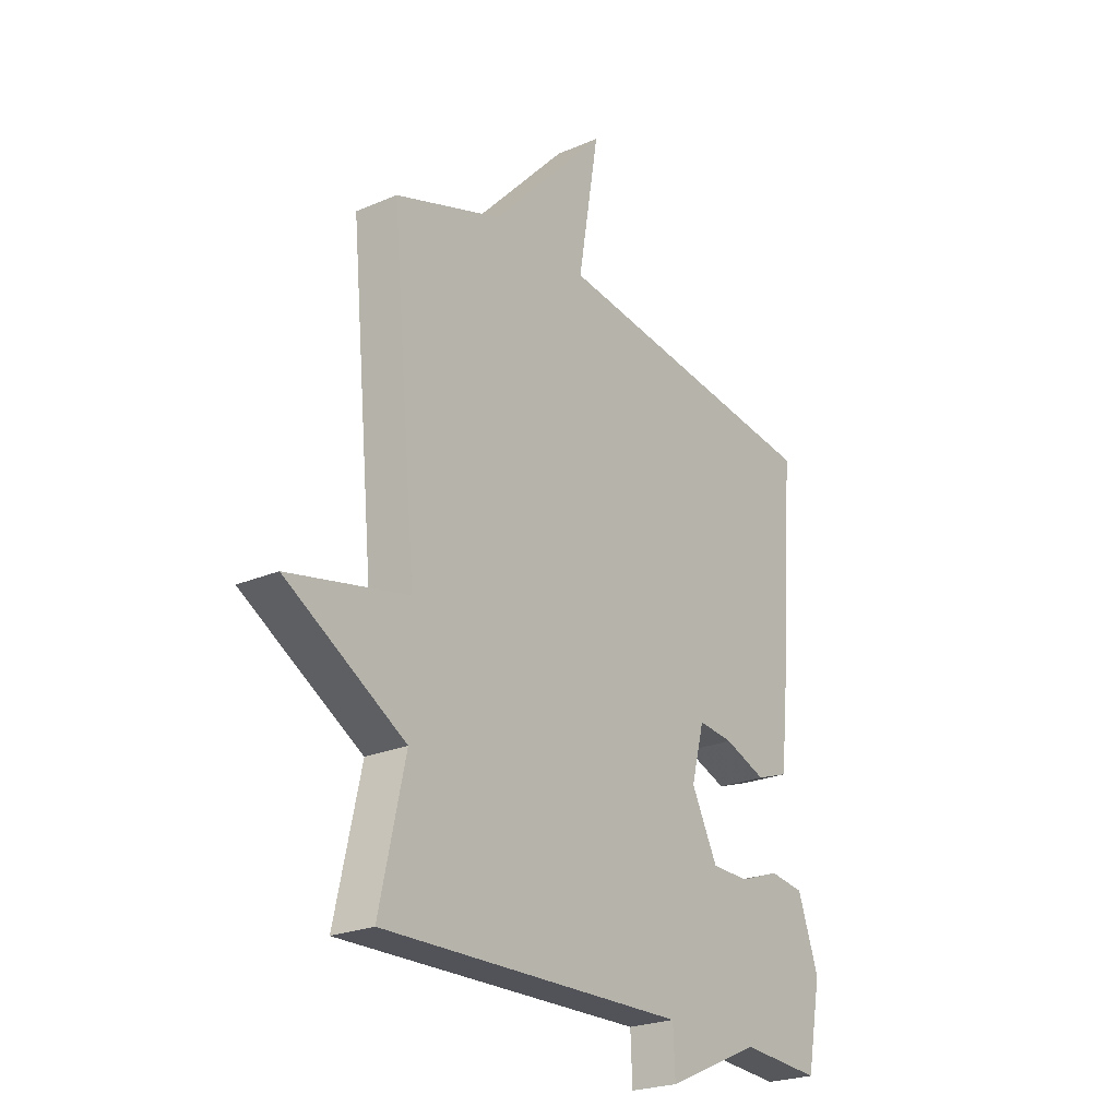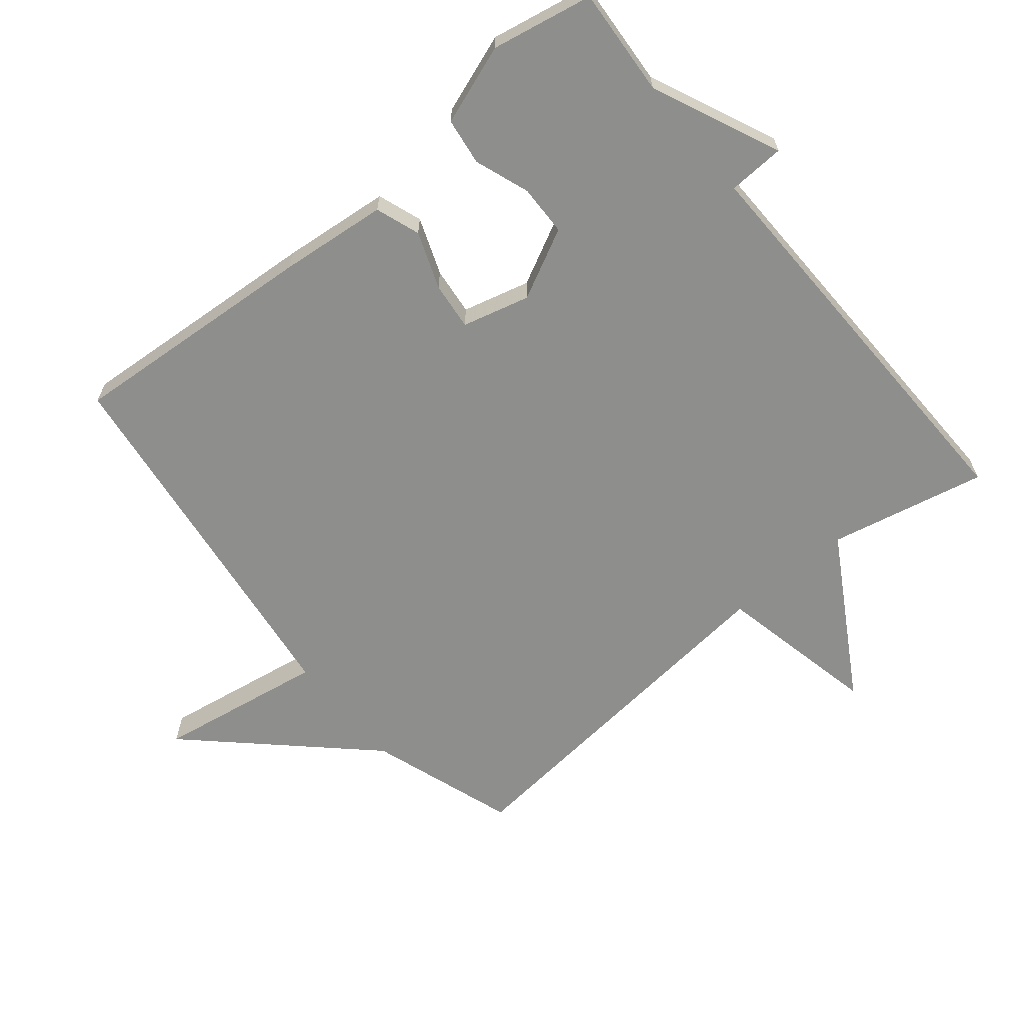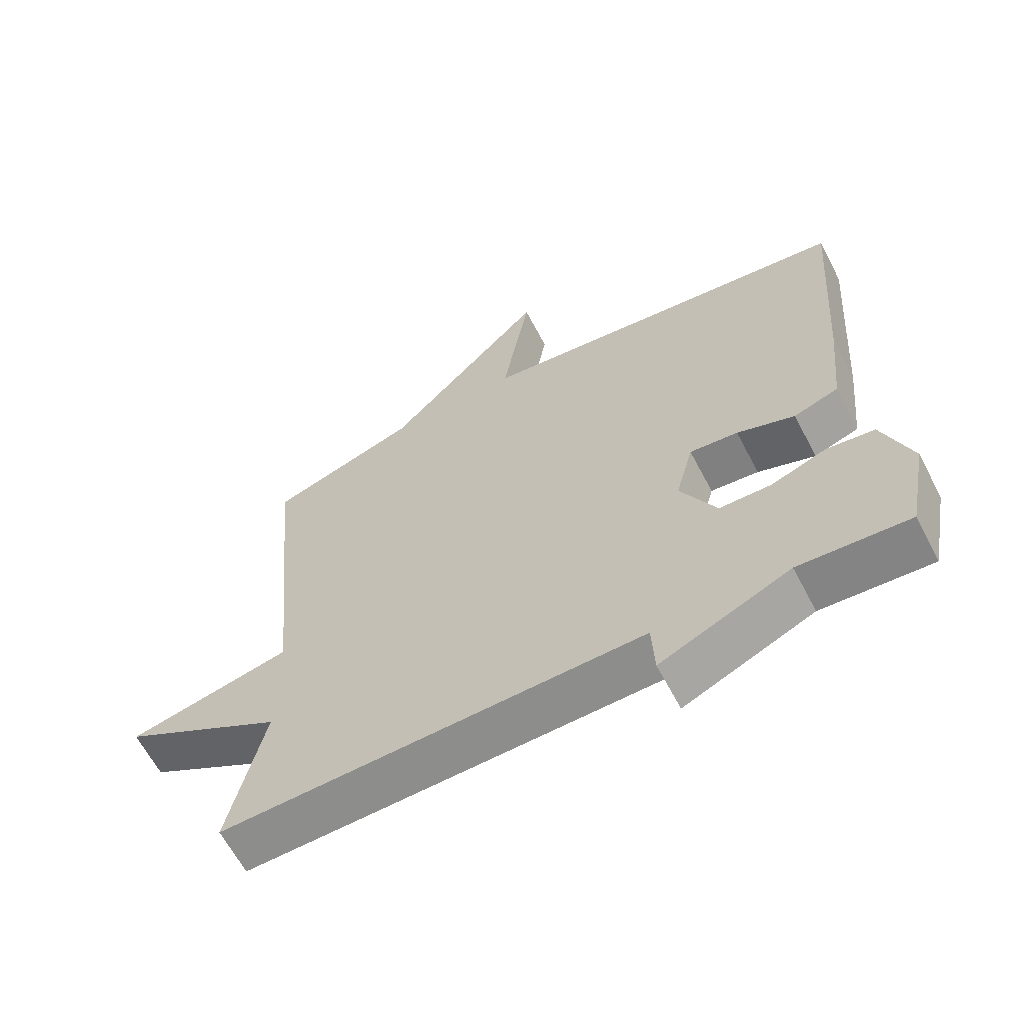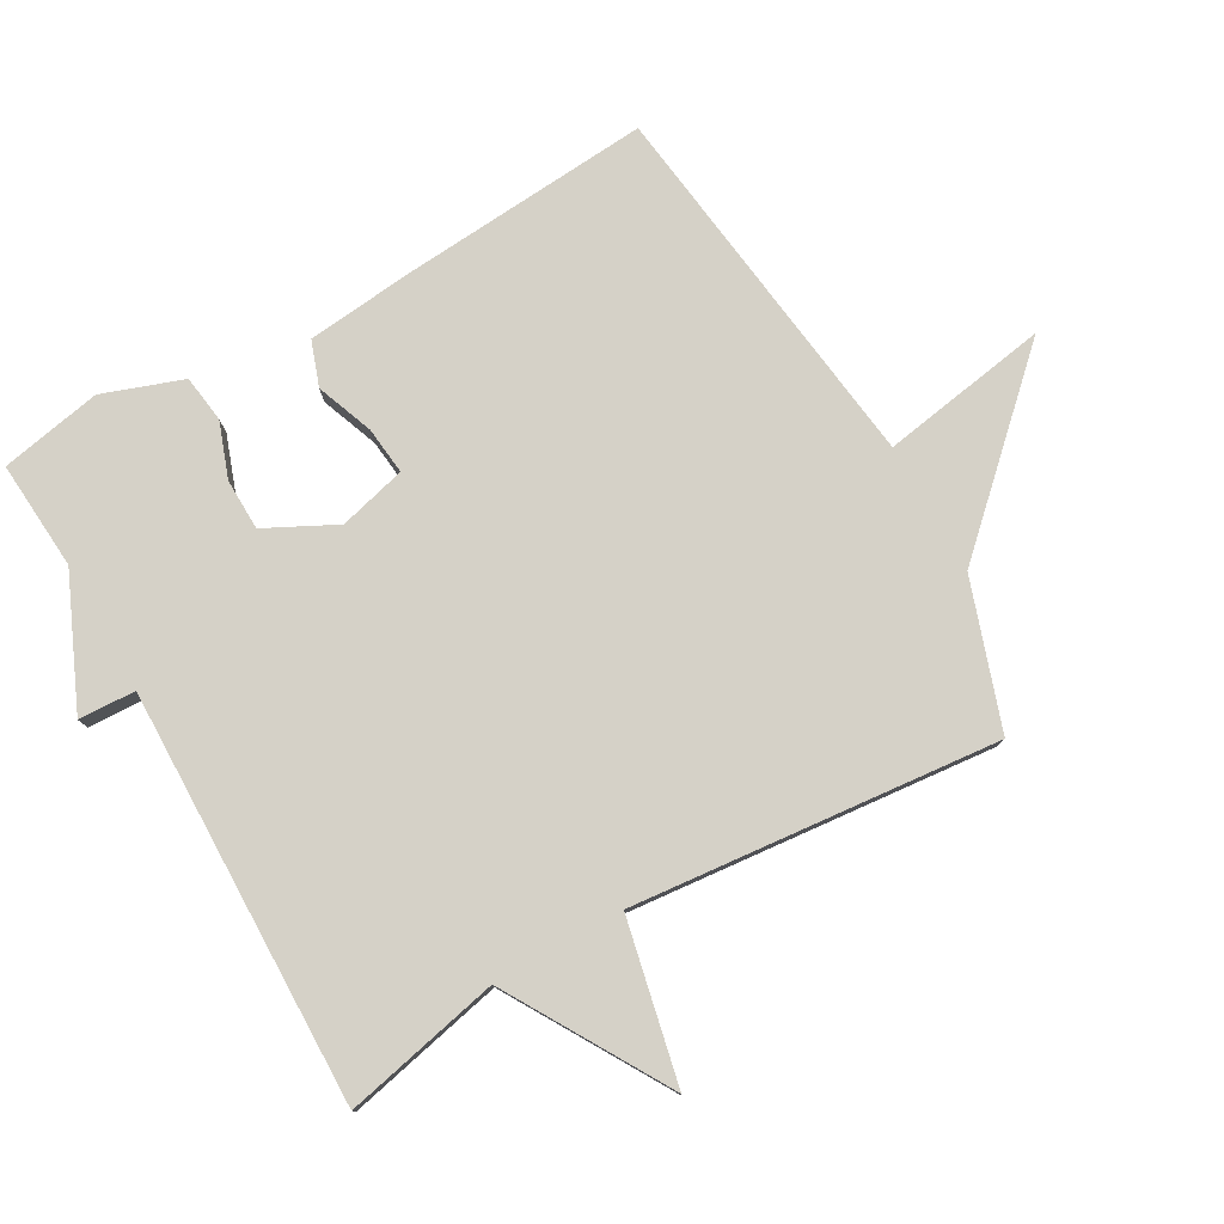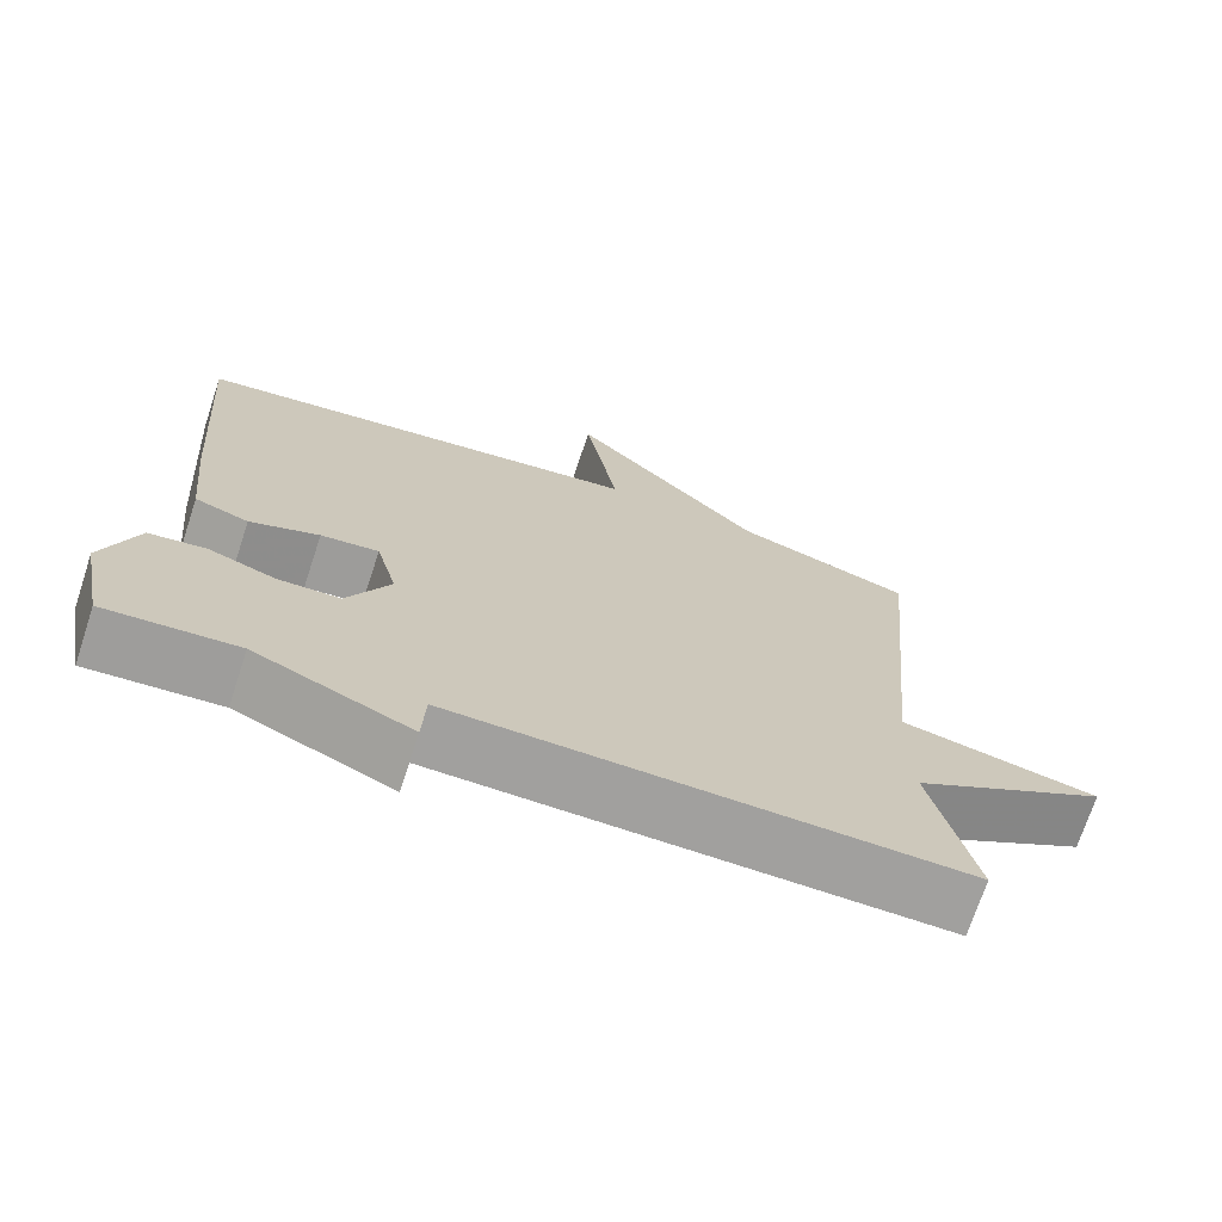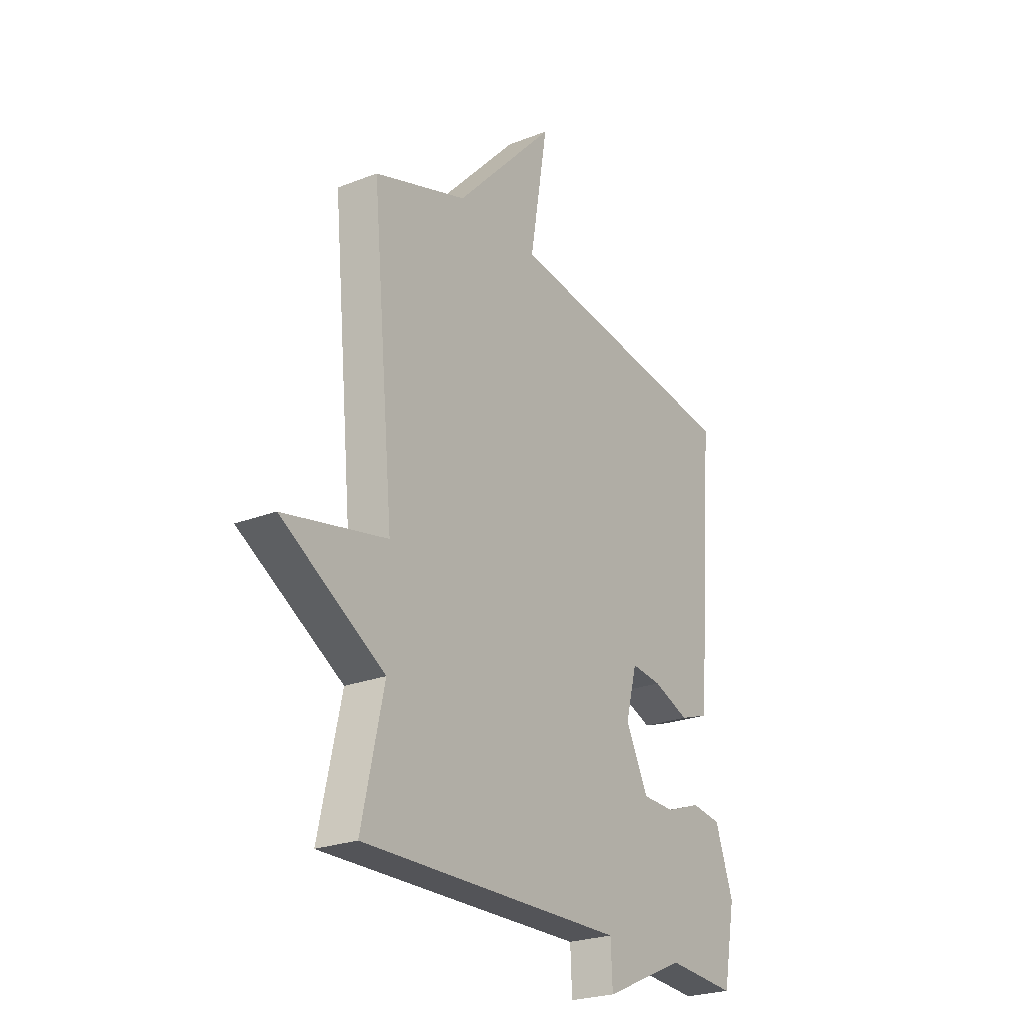
<metadata>
{"format":"obj","ext":"obj","renderer":"f3d","projection":"perspective","resolution":1024,"background":"white","views":[{"elev":-23.6,"azim":-54.2,"up":"+Z"},{"elev":-64.9,"azim":129.6,"up":"+Y"},{"elev":-63.9,"azim":27.7,"up":"+Z"},{"elev":78.7,"azim":-119.5,"up":"+Y"},{"elev":-71.6,"azim":161.8,"up":"+Z"},{"elev":-24.4,"azim":-57.3,"up":"+Z"}]}
</metadata>
<code>
v 0.5 0.07 0.5
v 0.471 0.07 0.117
v 0.454 0.07 -0.048
v 0.386 0.07 -0.072
v 0.299 0.07 -0.039
v 0.226 0.07 -0.031
v 0.199 0.07 -0.134
v 0.253 0.07 -0.241
v 0.331 0.07 -0.243
v 0.415 0.07 -0.213
v 0.487 0.07 -0.223
v 0.53 0.07 -0.345
v 0.5 0.07 -0.5
v 0.334 0.07 -0.488
v 0.138 0.07 -0.575
v 0.134 0.07 -0.488
v -0.5 0.07 -0.5
v -0.447 0.07 -0.26
v -0.694 0.07 -0.113
v -0.447 0.07 -0.06
v -0.5 0.07 0.5
v -0.277 0.07 0.575
v -0.034 0.07 0.832
v -0.077 0.07 0.575
v 0.5 0 0.5
v 0.471 0 0.117
v 0.454 0 -0.048
v 0.386 0 -0.072
v 0.299 0 -0.039
v 0.226 0 -0.031
v 0.199 0 -0.134
v 0.253 0 -0.241
v 0.331 0 -0.243
v 0.415 0 -0.213
v 0.487 0 -0.223
v 0.53 0 -0.345
v 0.5 0 -0.5
v 0.334 0 -0.488
v 0.138 0 -0.575
v 0.134 0 -0.488
v -0.5 0 -0.5
v -0.447 0 -0.26
v -0.694 0 -0.113
v -0.447 0 -0.06
v -0.5 0 0.5
v -0.277 0 0.575
v -0.034 0 0.832
v -0.077 0 0.575
f 22 23 24
f 24 1 2
f 22 24 2
f 21 22 2
f 20 21 2
f 18 19 20 2
f 16 17 18
f 14 15 16
f 14 16 18
f 12 13 14
f 11 12 14
f 10 11 14
f 9 10 14
f 8 9 14 18
f 7 8 18
f 6 7 18
f 2 3 4 5
f 2 5 6
f 2 6 18
f 48 47 46
f 26 25 48
f 26 48 46
f 26 46 45
f 26 45 44
f 26 44 43 42
f 42 41 40
f 40 39 38
f 42 40 38
f 38 37 36
f 38 36 35
f 38 35 34
f 38 34 33
f 42 38 33 32
f 42 32 31
f 42 31 30
f 29 28 27 26
f 30 29 26
f 42 30 26
f 1 25 26 2
f 2 26 27 3
f 3 27 28 4
f 4 28 29 5
f 5 29 30 6
f 6 30 31 7
f 7 31 32 8
f 8 32 33 9
f 9 33 34 10
f 10 34 35 11
f 11 35 36 12
f 12 36 37 13
f 13 37 38 14
f 14 38 39 15
f 15 39 40 16
f 16 40 41 17
f 17 41 42 18
f 18 42 43 19
f 19 43 44 20
f 20 44 45 21
f 21 45 46 22
f 22 46 47 23
f 23 47 48 24
f 24 48 25 1

</code>
